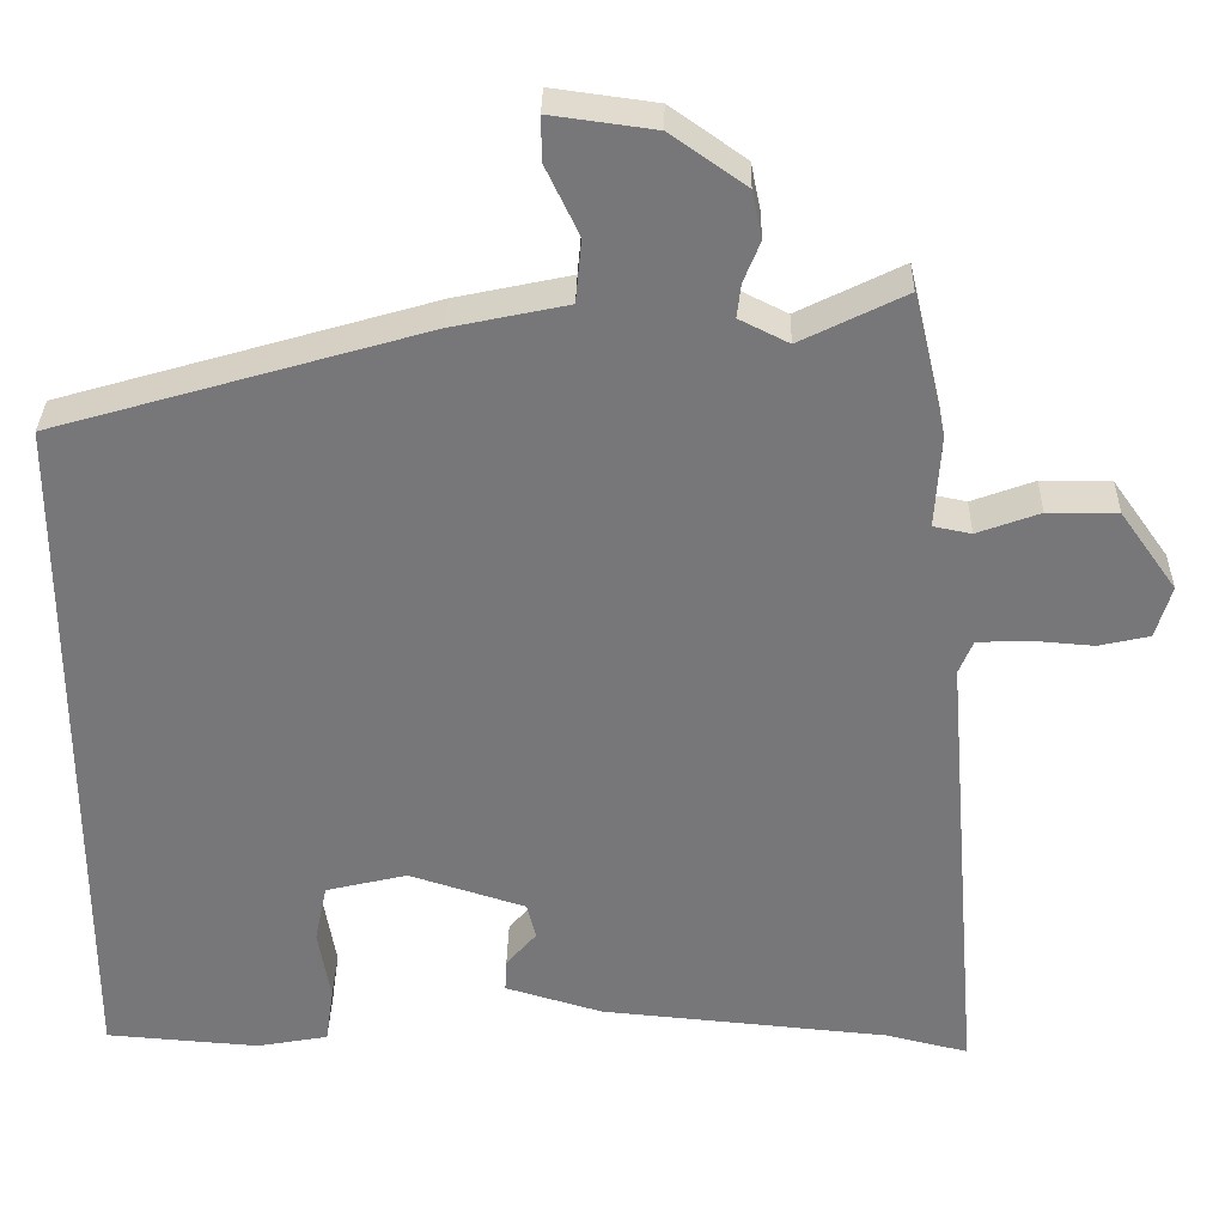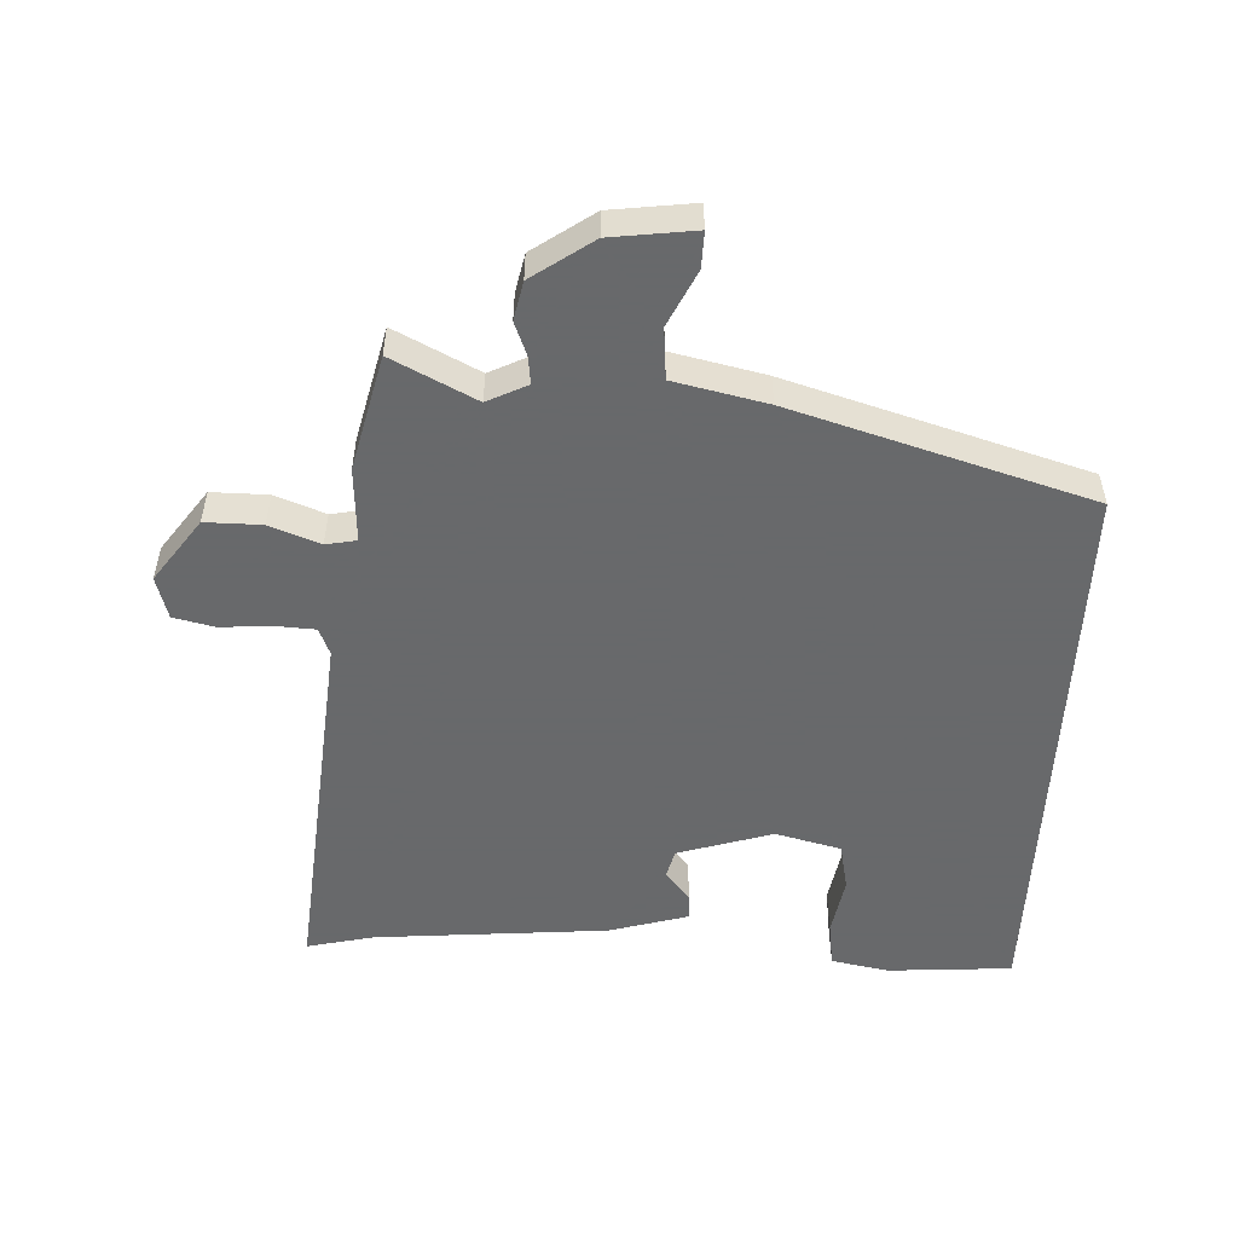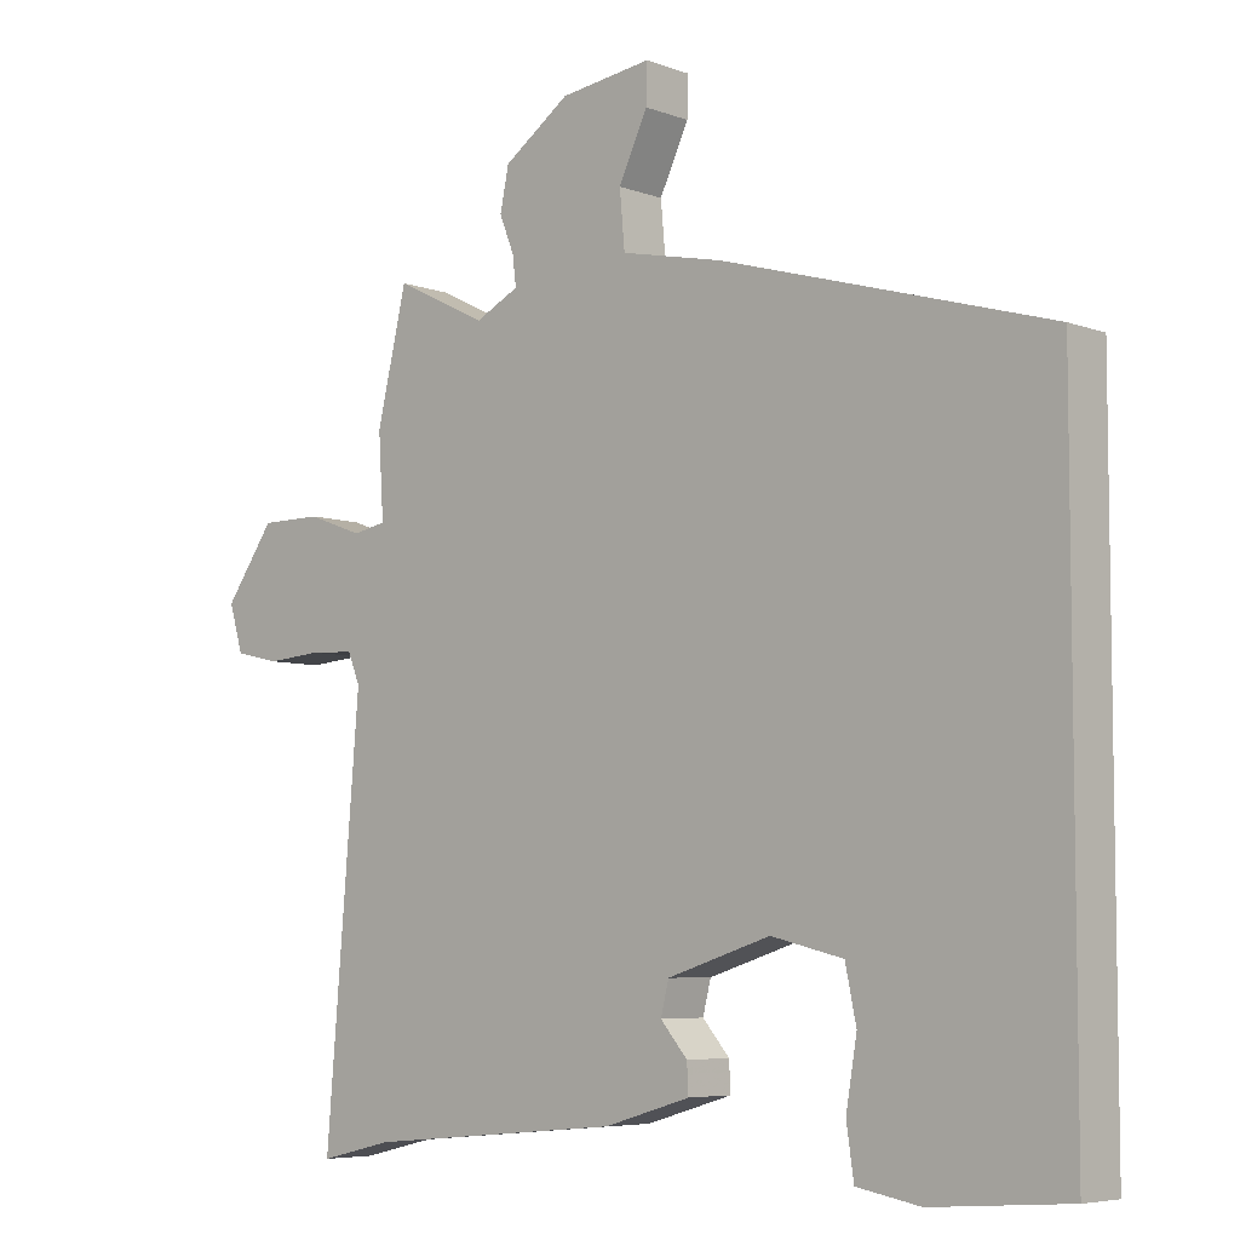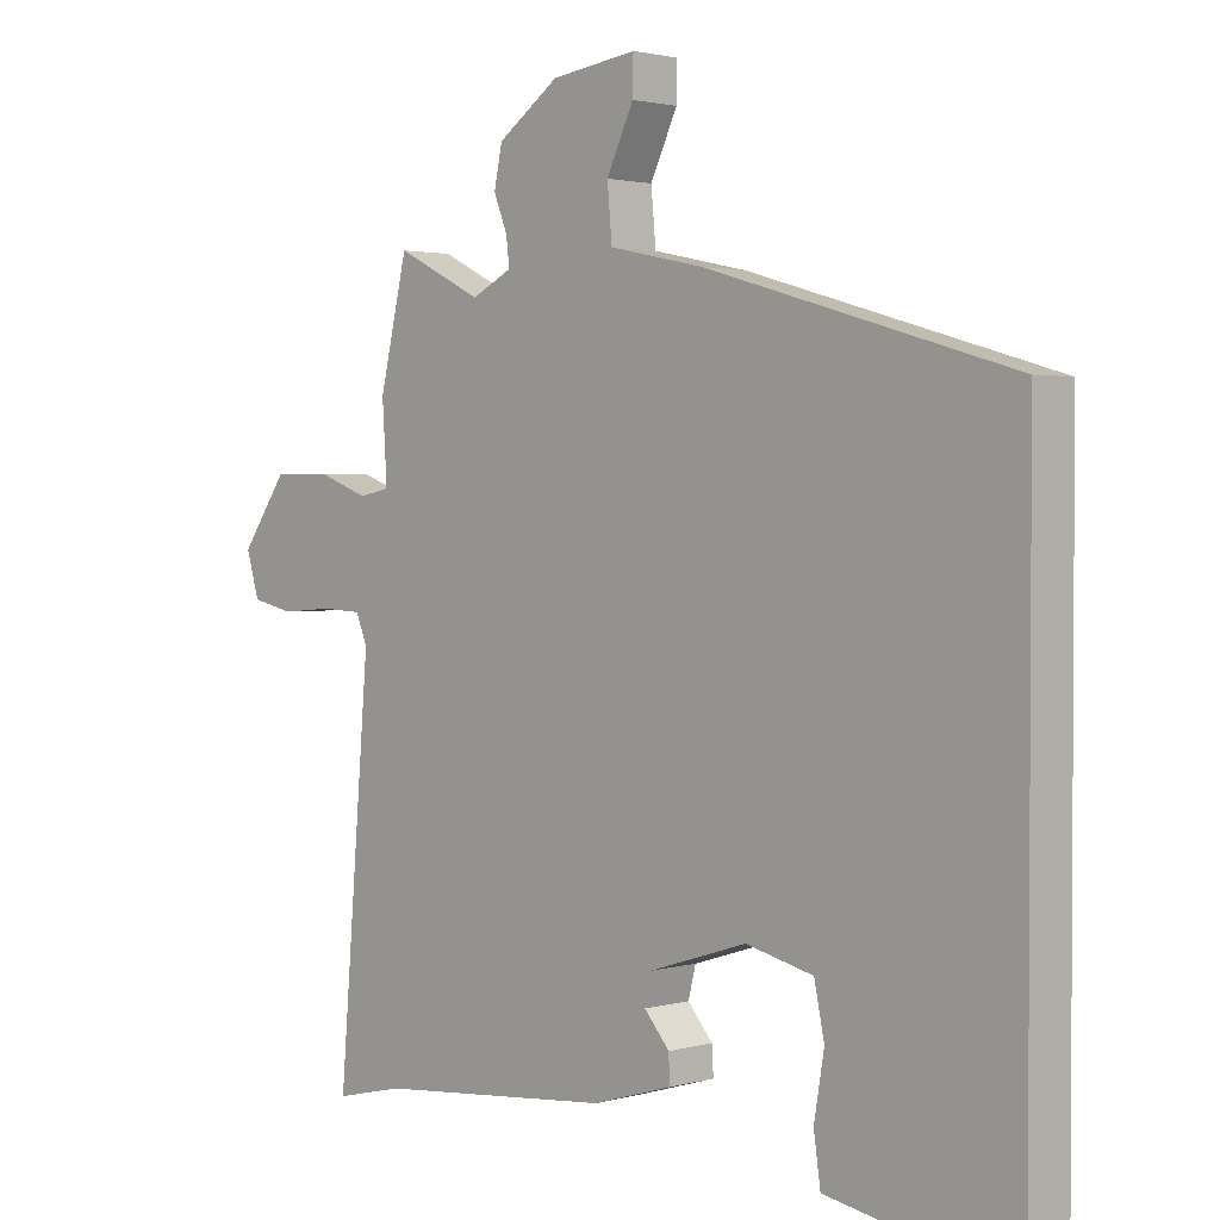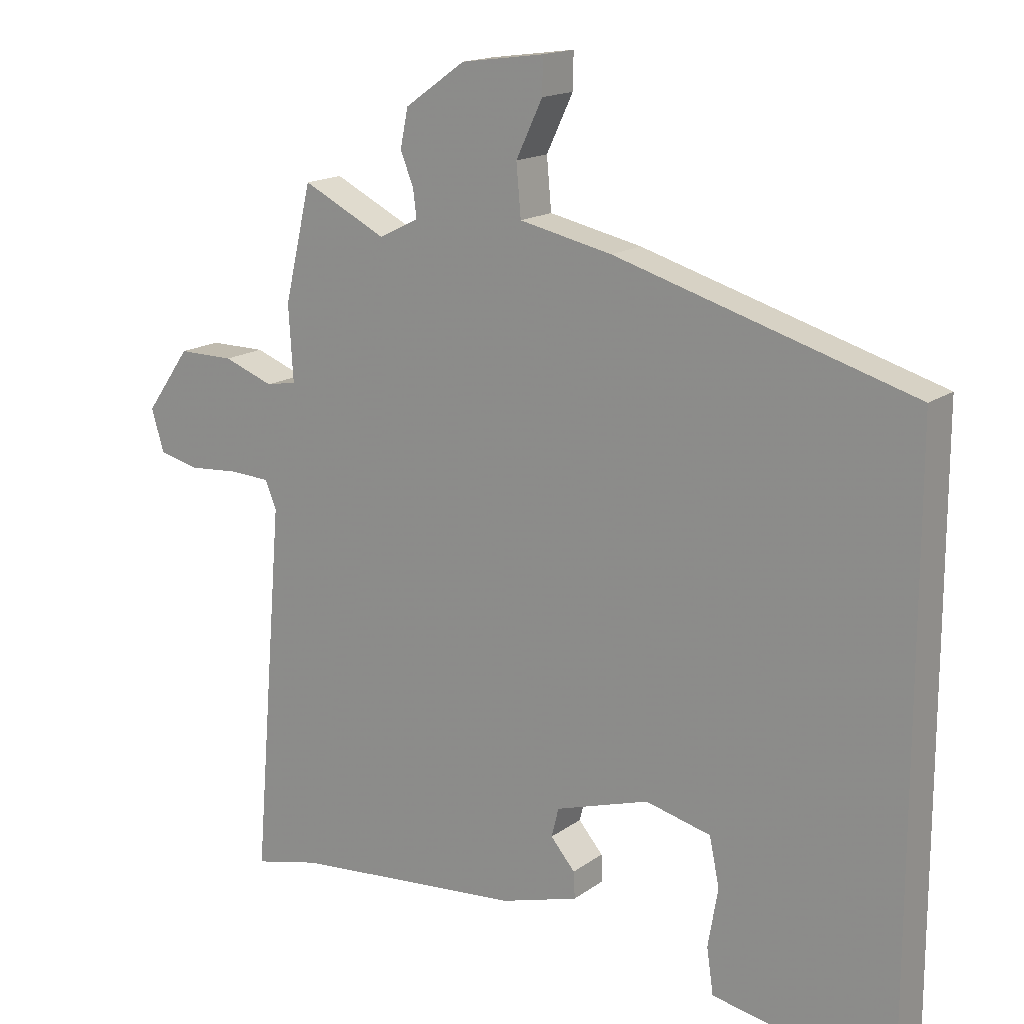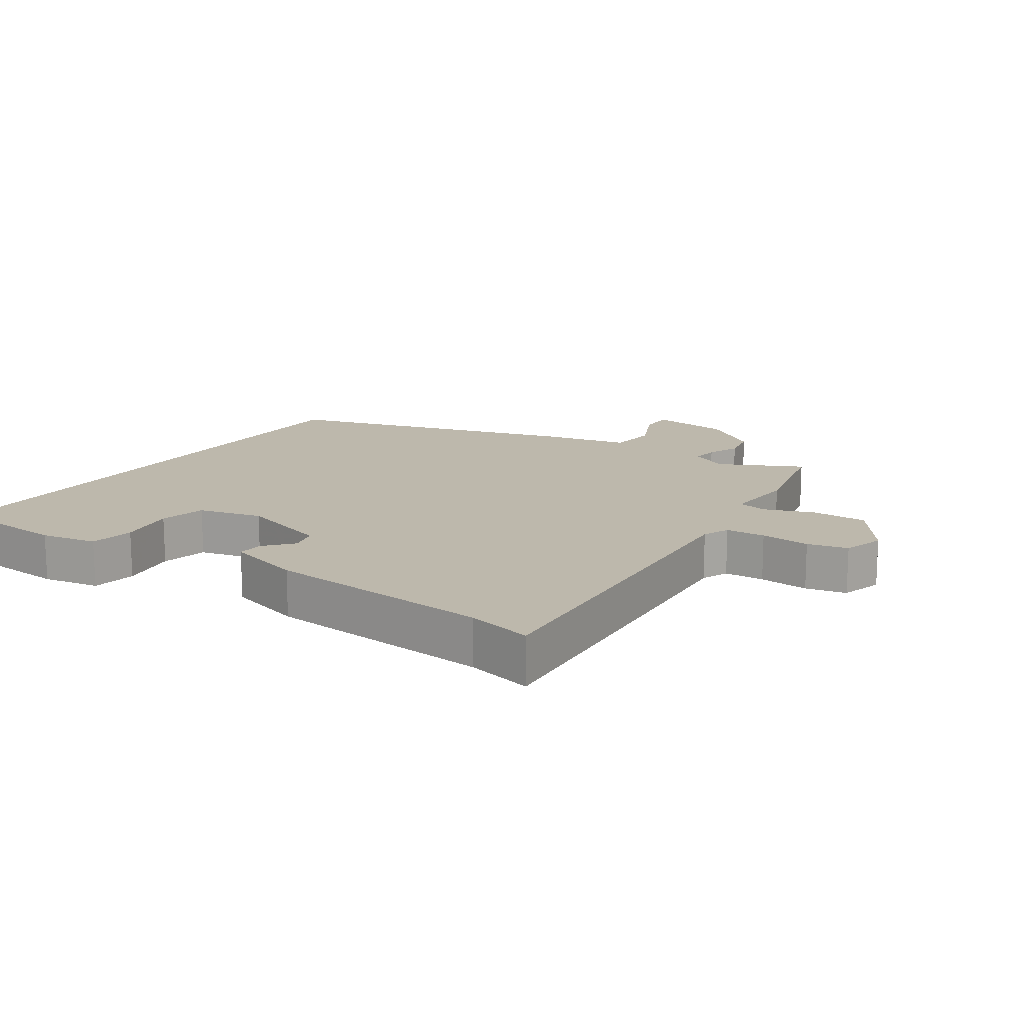
<metadata>
{"format":"obj","ext":"obj","renderer":"f3d","projection":"perspective","resolution":1024,"background":"white","views":[{"elev":32.7,"azim":-178.8,"up":"+Z"},{"elev":-52.6,"azim":-2.9,"up":"+Y"},{"elev":-6.1,"azim":42.2,"up":"+Z"},{"elev":2.0,"azim":45.5,"up":"+Z"},{"elev":16.2,"azim":35.1,"up":"+Z"},{"elev":14.9,"azim":-145.9,"up":"+Y"}]}
</metadata>
<code>
v -0.446 0.07 0.528
v -0.319 0.07 0.465
v -0.259 0.07 0.495
v -0.264 0.07 0.536
v -0.284 0.07 0.586
v -0.272 0.07 0.644
v -0.181 0.07 0.708
v -0.055 0.07 0.725
v -0.056 0.07 0.671
v -0.096 0.07 0.587
v -0.089 0.07 0.51
v 0.051 0.07 0.48
v 0.5 0.07 0.349
v 0.5 0.07 -0.509
v 0.313 0.07 -0.523
v 0.226 0.07 -0.507
v 0.216 0.07 -0.438
v 0.231 0.07 -0.349
v 0.216 0.07 -0.277
v 0.117 0.07 -0.253
v -0.025 0.07 -0.298
v -0.036 0.07 -0.342
v 0.001 0.07 -0.385
v 0.003 0.07 -0.425
v -0.115 0.07 -0.46
v -0.466 0.07 -0.492
v -0.567 0.07 -0.516
v -0.52 0.07 0.048
v -0.537 0.07 0.089
v -0.598 0.07 0.092
v -0.674 0.07 0.086
v -0.736 0.07 0.1
v -0.755 0.07 0.164
v -0.687 0.07 0.26
v -0.602 0.07 0.26
v -0.526 0.07 0.232
v -0.48 0.07 0.241
v -0.487 0.07 0.354
v -0.446 0 0.528
v -0.319 0 0.465
v -0.259 0 0.495
v -0.264 0 0.536
v -0.284 0 0.586
v -0.272 0 0.644
v -0.181 0 0.708
v -0.055 0 0.725
v -0.056 0 0.671
v -0.096 0 0.587
v -0.089 0 0.51
v 0.051 0 0.48
v 0.5 0 0.349
v 0.5 0 -0.509
v 0.313 0 -0.523
v 0.226 0 -0.507
v 0.216 0 -0.438
v 0.231 0 -0.349
v 0.216 0 -0.277
v 0.117 0 -0.253
v -0.025 0 -0.298
v -0.036 0 -0.342
v 0.001 0 -0.385
v 0.003 0 -0.425
v -0.115 0 -0.46
v -0.466 0 -0.492
v -0.567 0 -0.516
v -0.52 0 0.048
v -0.537 0 0.089
v -0.598 0 0.092
v -0.674 0 0.086
v -0.736 0 0.1
v -0.755 0 0.164
v -0.687 0 0.26
v -0.602 0 0.26
v -0.526 0 0.232
v -0.48 0 0.241
v -0.487 0 0.354
f 37 38 1 2
f 33 34 35 36
f 33 36 37
f 30 31 32 33
f 29 30 33 37
f 28 29 37 2
f 26 27 28 2
f 22 23 24 25
f 21 22 25 26
f 15 16 17 18
f 15 18 19
f 14 15 19
f 11 12 13 14
f 11 14 19
f 7 8 9 10
f 7 10 11
f 4 5 6 7
f 3 4 7 11
f 21 26 2 3
f 20 21 3 11
f 11 19 20
f 40 39 76 75
f 74 73 72 71
f 75 74 71
f 71 70 69 68
f 75 71 68 67
f 40 75 67 66
f 40 66 65 64
f 63 62 61 60
f 64 63 60 59
f 56 55 54 53
f 57 56 53
f 57 53 52
f 52 51 50 49
f 57 52 49
f 48 47 46 45
f 49 48 45
f 45 44 43 42
f 49 45 42 41
f 41 40 64 59
f 49 41 59 58
f 58 57 49
f 1 39 40 2
f 2 40 41 3
f 3 41 42 4
f 4 42 43 5
f 5 43 44 6
f 6 44 45 7
f 7 45 46 8
f 8 46 47 9
f 9 47 48 10
f 10 48 49 11
f 11 49 50 12
f 12 50 51 13
f 13 51 52 14
f 14 52 53 15
f 15 53 54 16
f 16 54 55 17
f 17 55 56 18
f 18 56 57 19
f 19 57 58 20
f 20 58 59 21
f 21 59 60 22
f 22 60 61 23
f 23 61 62 24
f 24 62 63 25
f 25 63 64 26
f 26 64 65 27
f 27 65 66 28
f 28 66 67 29
f 29 67 68 30
f 30 68 69 31
f 31 69 70 32
f 32 70 71 33
f 33 71 72 34
f 34 72 73 35
f 35 73 74 36
f 36 74 75 37
f 37 75 76 38
f 38 76 39 1

</code>
